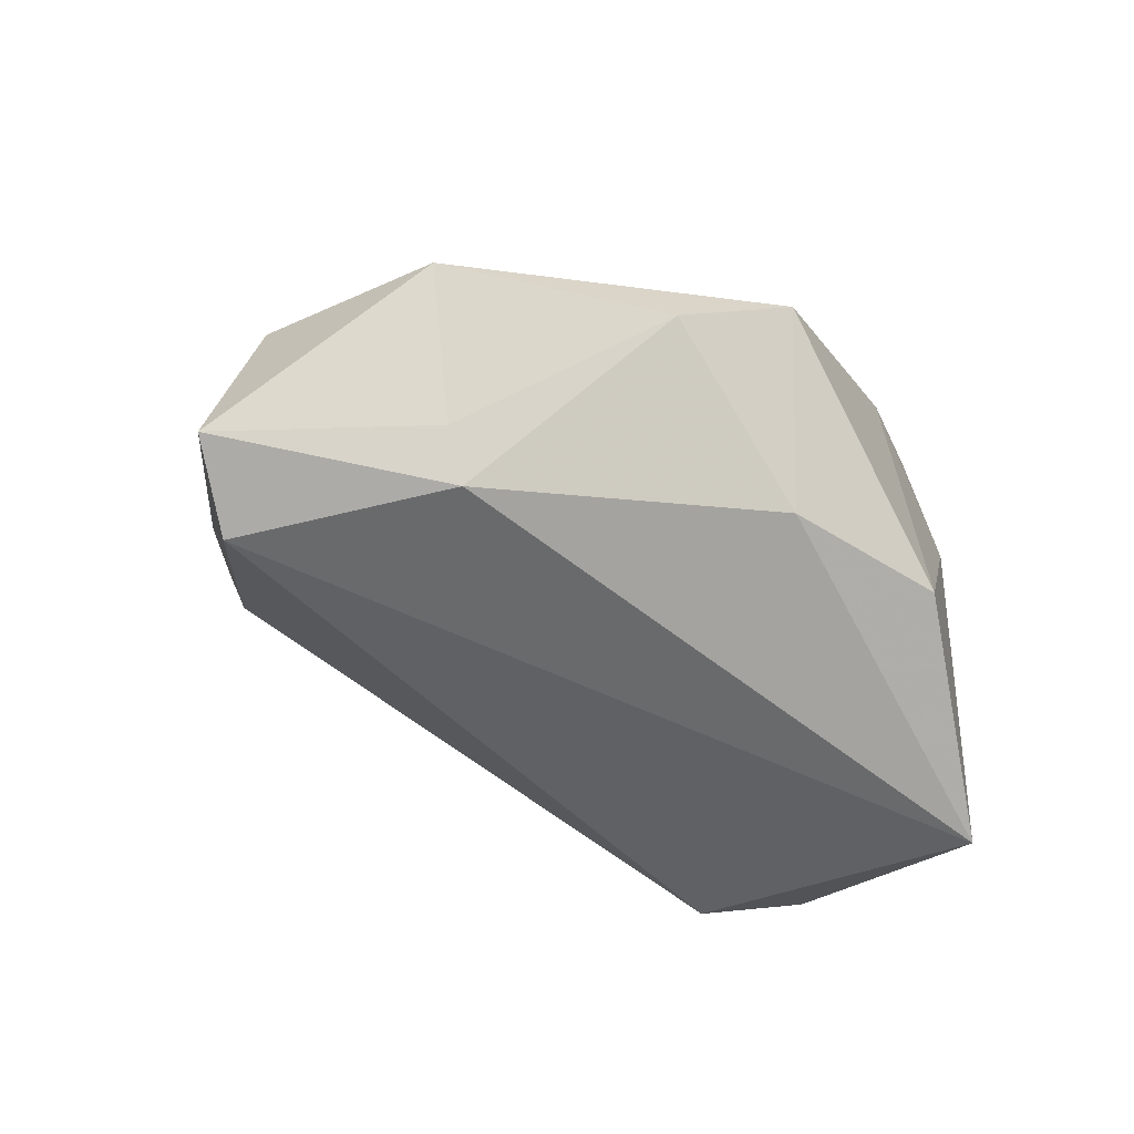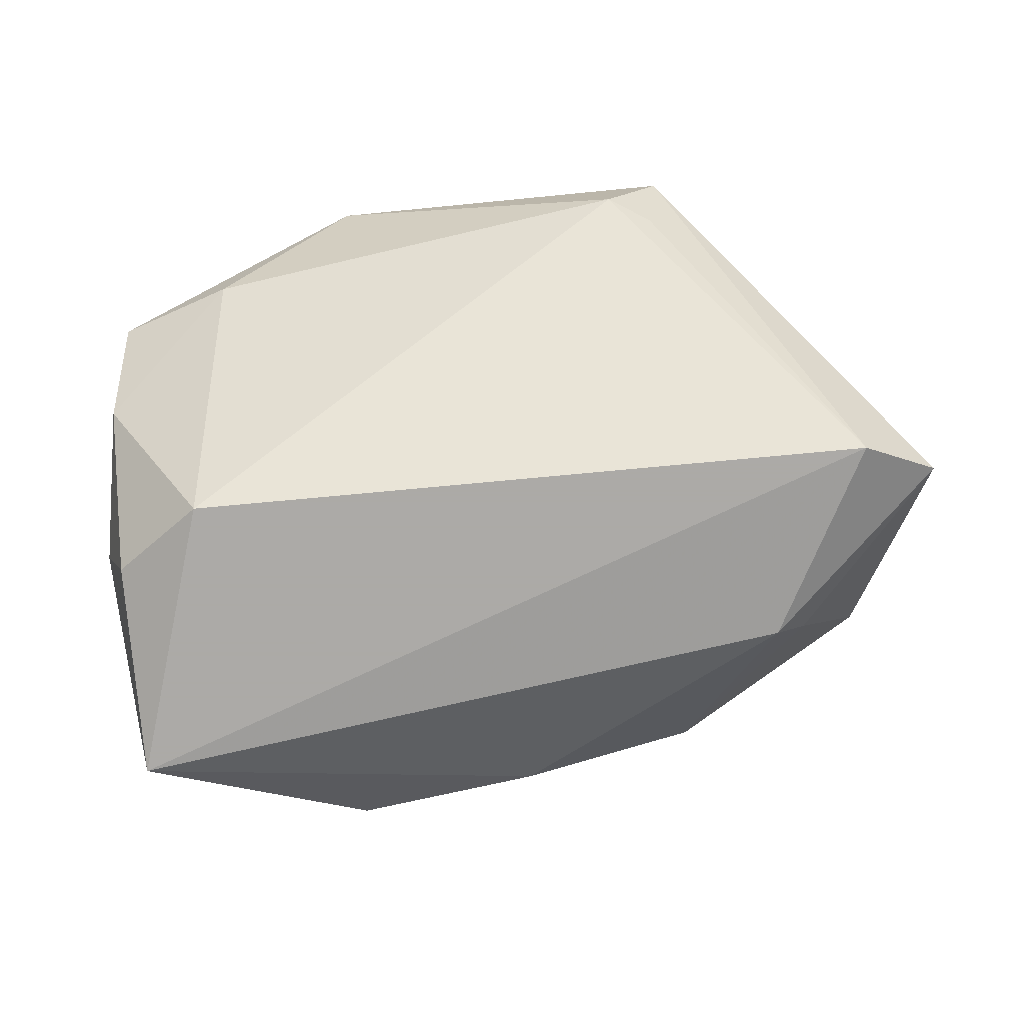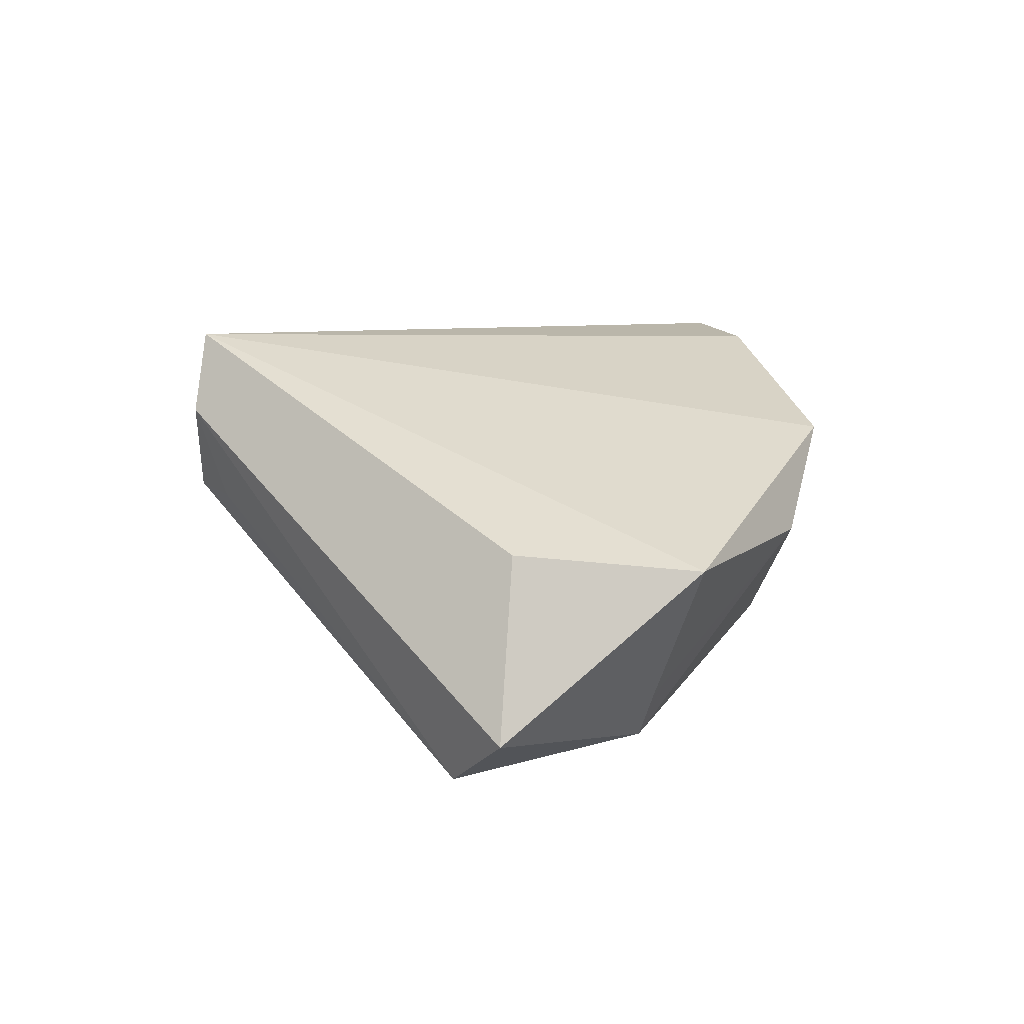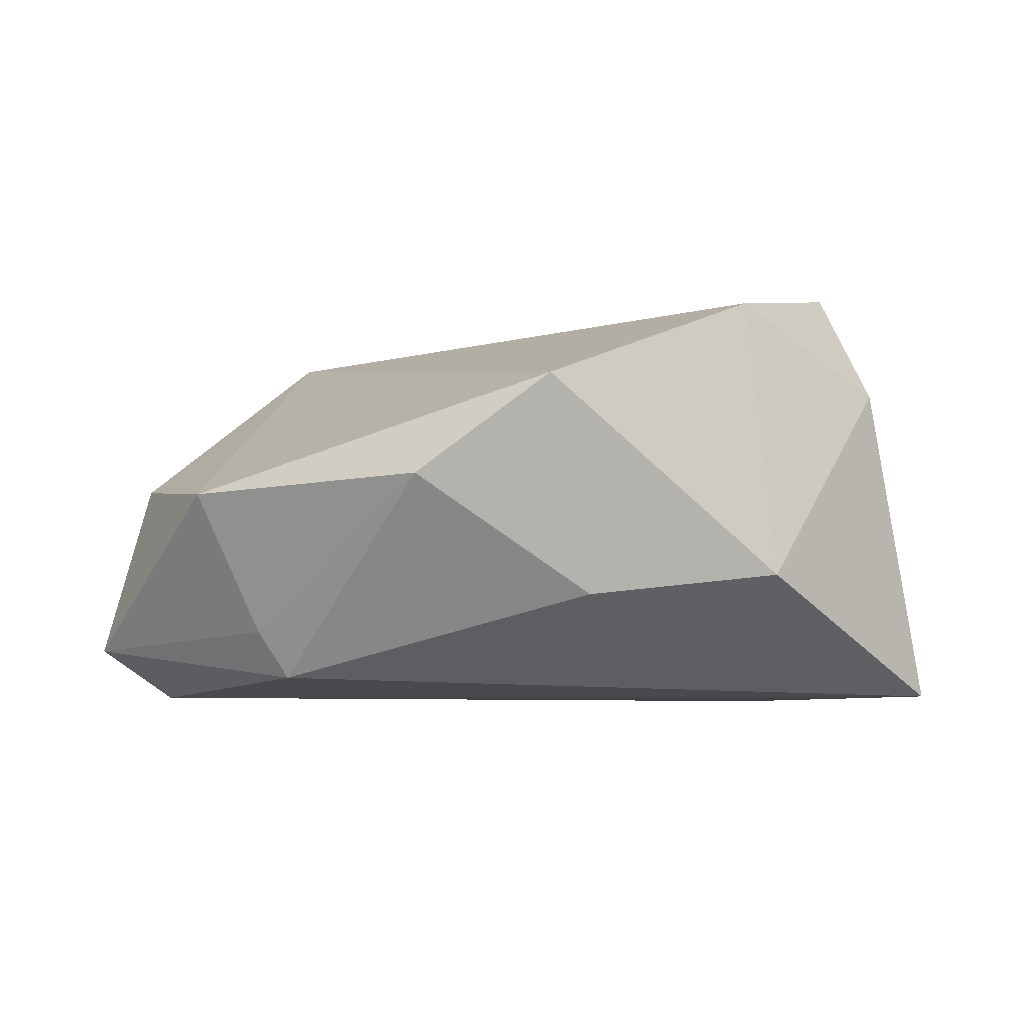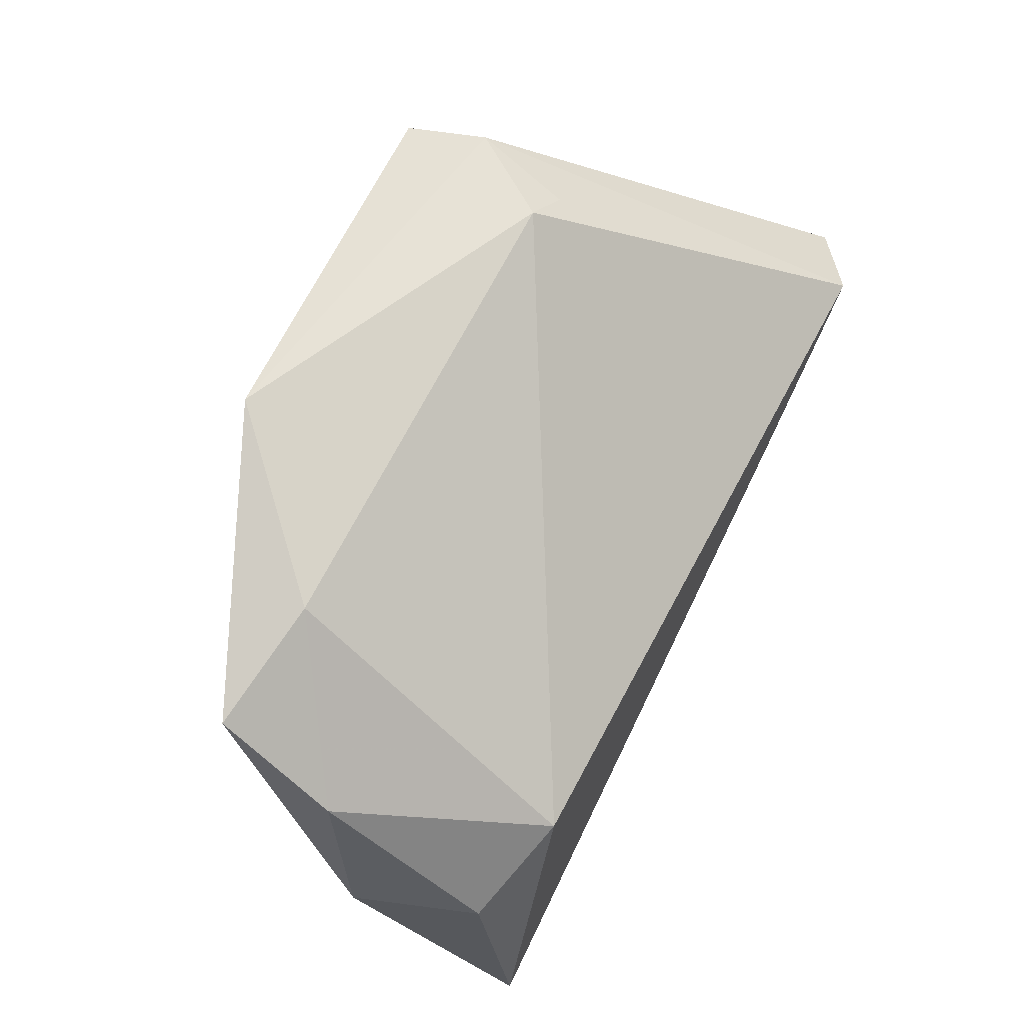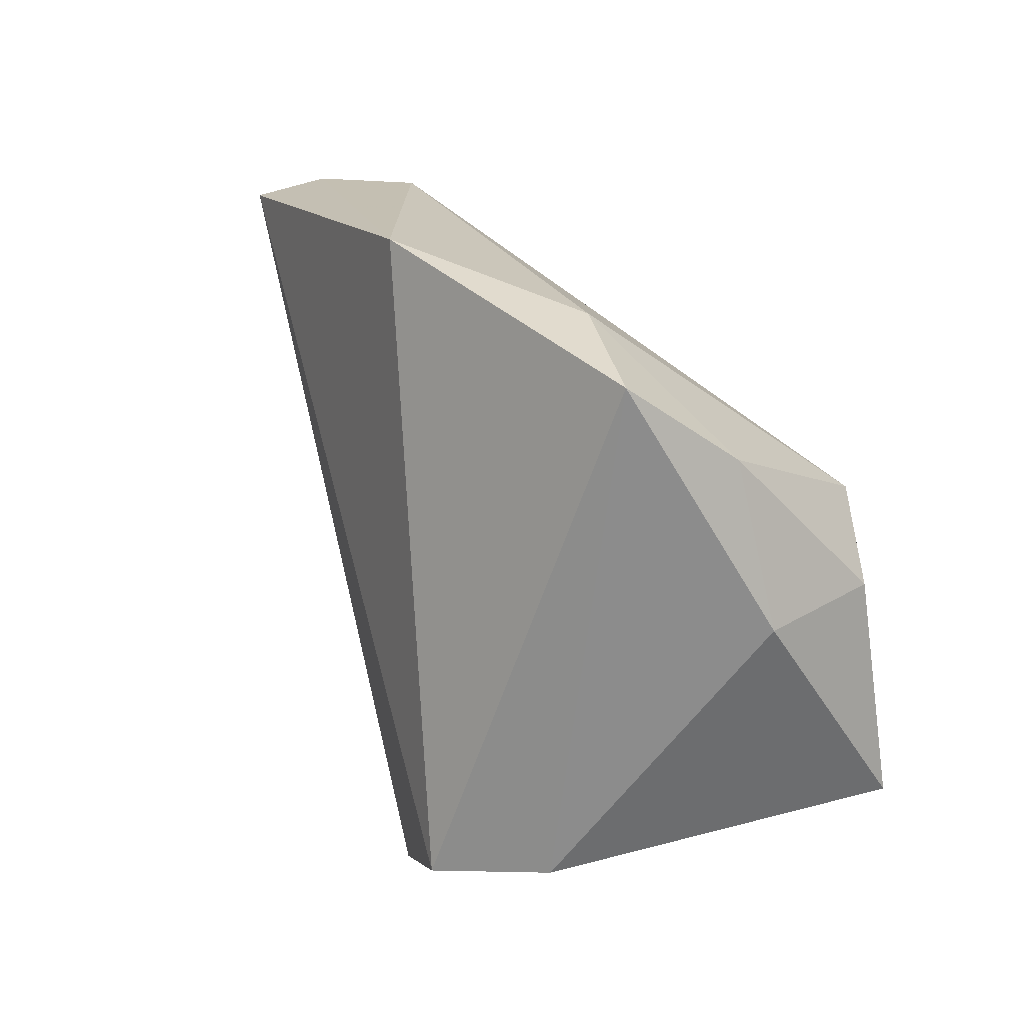
<metadata>
{"format":"obj","ext":"obj","renderer":"f3d","projection":"perspective","resolution":1024,"background":"white","views":[{"elev":-47.0,"azim":-48.8,"up":"+Z"},{"elev":-76.0,"azim":-173.6,"up":"+Z"},{"elev":7.5,"azim":-93.4,"up":"+Z"},{"elev":-6.5,"azim":-14.3,"up":"+Z"},{"elev":63.3,"azim":117.4,"up":"+Y"},{"elev":17.7,"azim":66.3,"up":"+Y"}]}
</metadata>
<code>
v -0.03042 0.04015 0.006337
v 0.04868 -0.02479 -0.02739
v 0.01553 0.04399 0.02581
v 0.03371 0.03688 0.007753
v 0.05051 0.02198 -0.003683
v 0.01764 -0.03789 0.02545
v -0.04102 -0.01518 -0.02515
v 0.05371 0.001388 -0.007395
v -0.0547 0.01023 -0.02739
v 0.04938 0.03176 0.01049
v 0.03772 -0.03328 0.01409
v 0.03028 -0.03377 0.02712
v -0.02986 0.04263 0.02811
v -0.01165 -0.04437 0.0135
v -0.04529 -0.01654 -0.01899
v -0.06474 0.004788 -0.02091
v -0.004154 -0.03657 -0.01453
v -0.02481 0.04377 0.007357
v 0.0207 -0.04037 -0.01175
v -0.05437 -0.02175 -0.001028
v 0.04872 0.003408 -0.02295
v 0.03657 0.01195 -0.02739
v -0.05866 0.002911 0.001948
v -0.0281 -0.03798 0.0006848
v -0.03222 0.04399 0.01807
f 20 14 13
f 8 2 21
f 2 22 21
f 23 13 16
f 16 20 23
f 23 20 13
f 13 14 6
f 6 12 13
f 11 2 8
f 8 10 11
f 11 10 12
f 12 6 11
f 9 22 2
f 13 12 3
f 12 10 3
f 5 21 22
f 5 10 8
f 8 21 5
f 14 20 24
f 24 17 14
f 19 6 14
f 19 11 6
f 14 17 19
f 2 11 19
f 19 17 2
f 2 17 7
f 7 9 2
f 16 9 7
f 17 24 7
f 13 3 25
f 16 13 25
f 25 9 16
f 1 9 25
f 4 3 10
f 4 5 22
f 10 5 4
f 15 24 20
f 15 7 24
f 15 20 16
f 16 7 15
f 3 4 18
f 1 25 18
f 18 25 3
f 18 4 22
f 22 9 18
f 18 9 1

</code>
